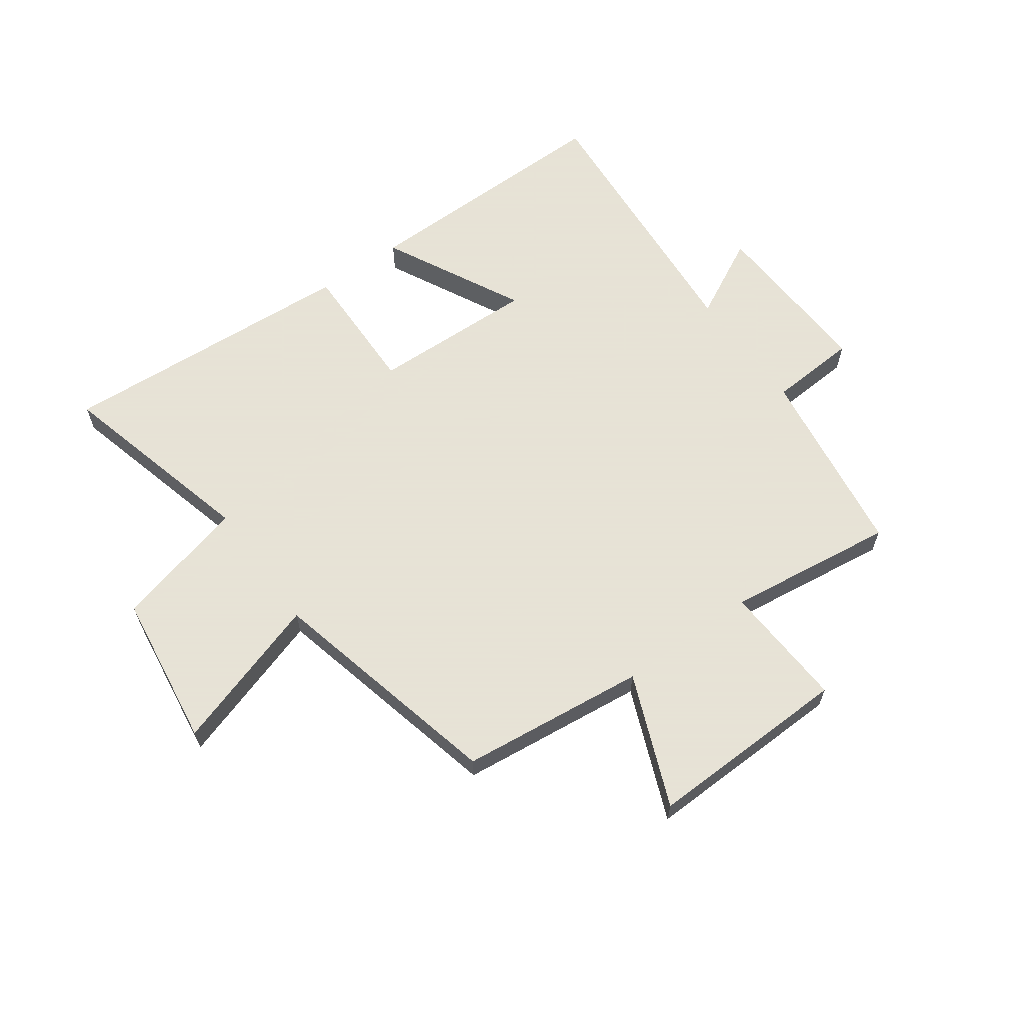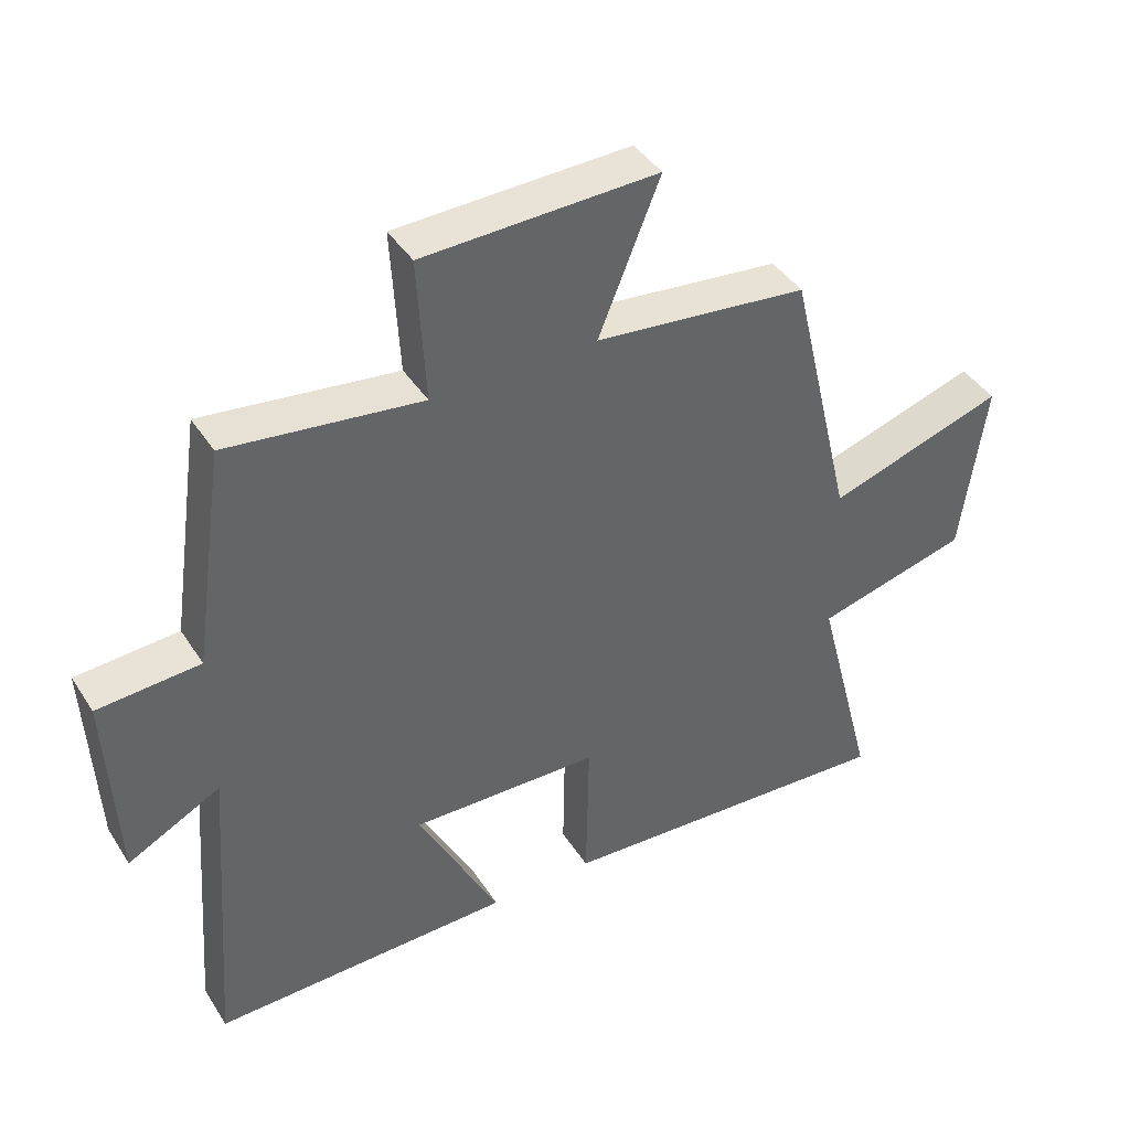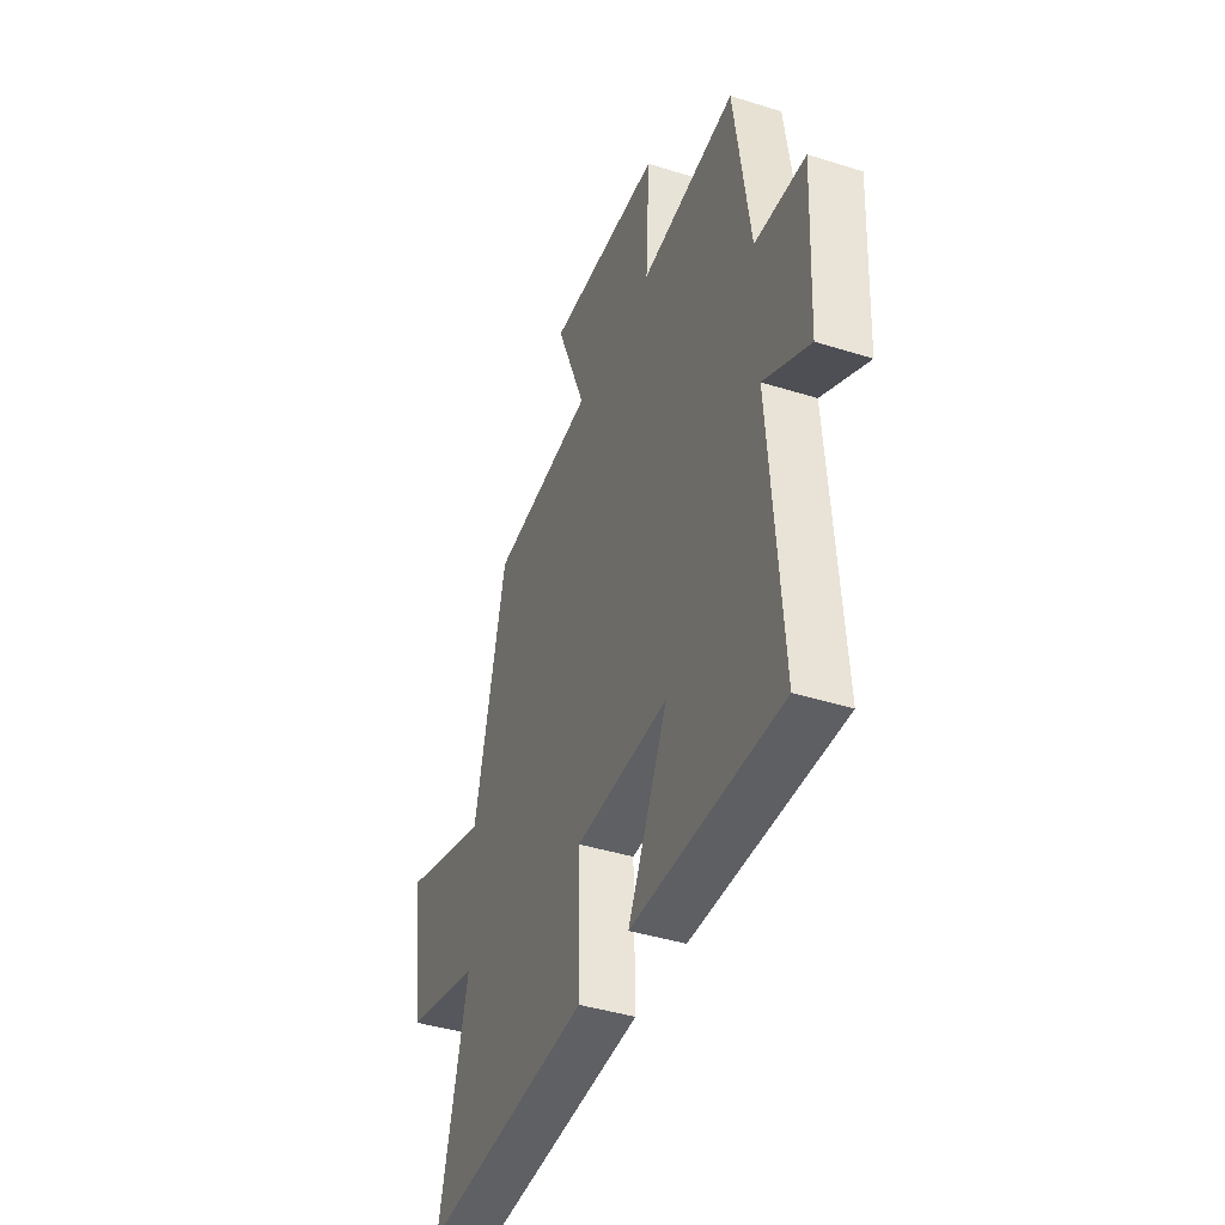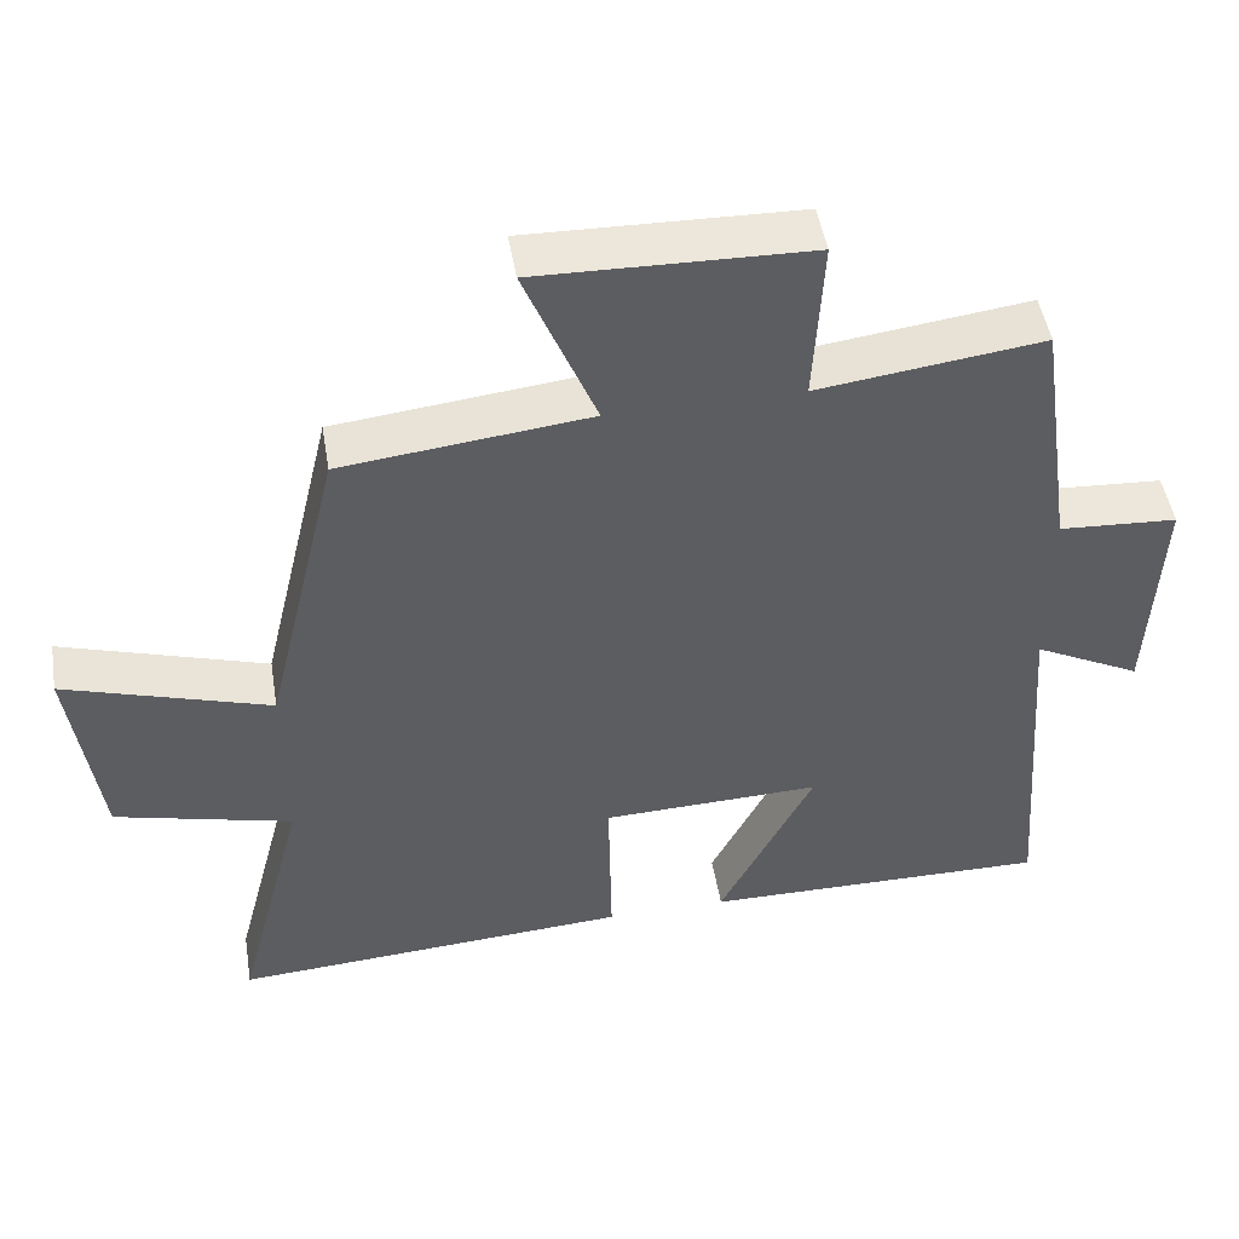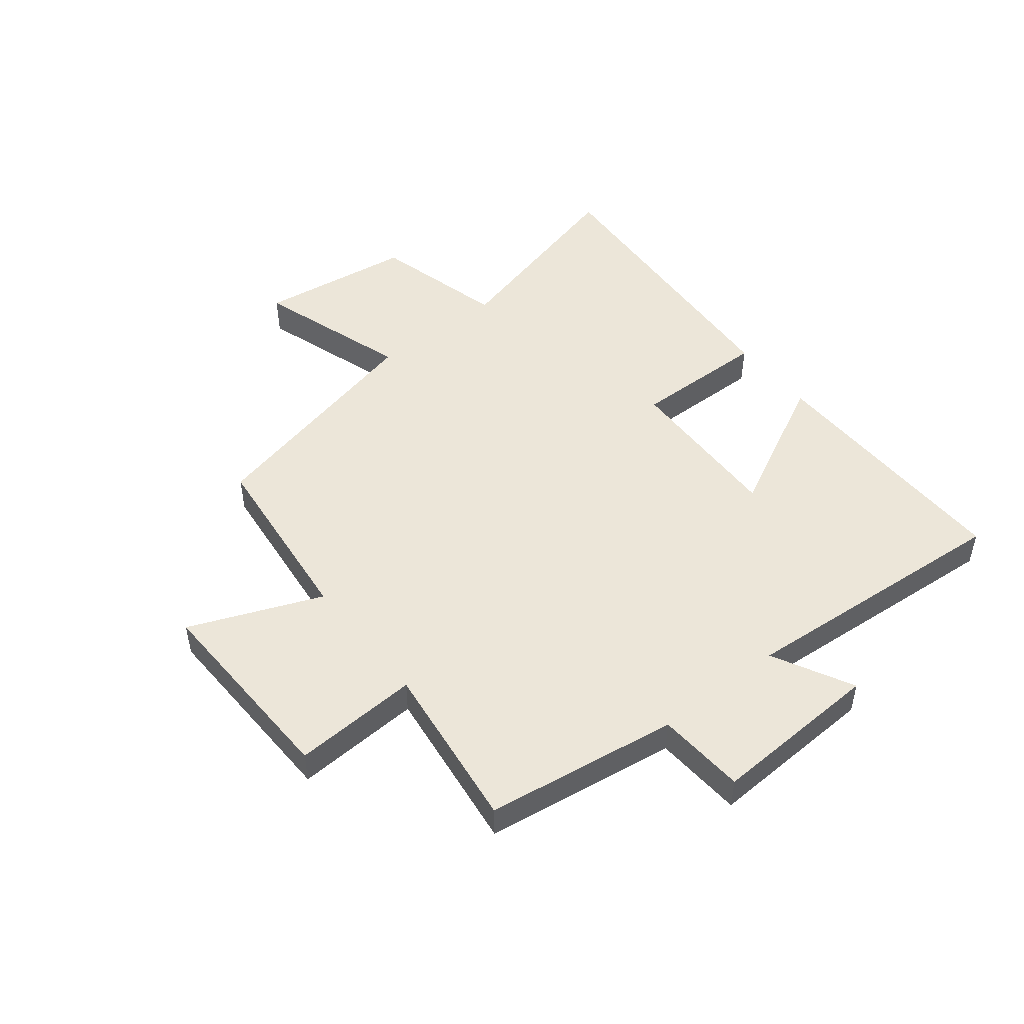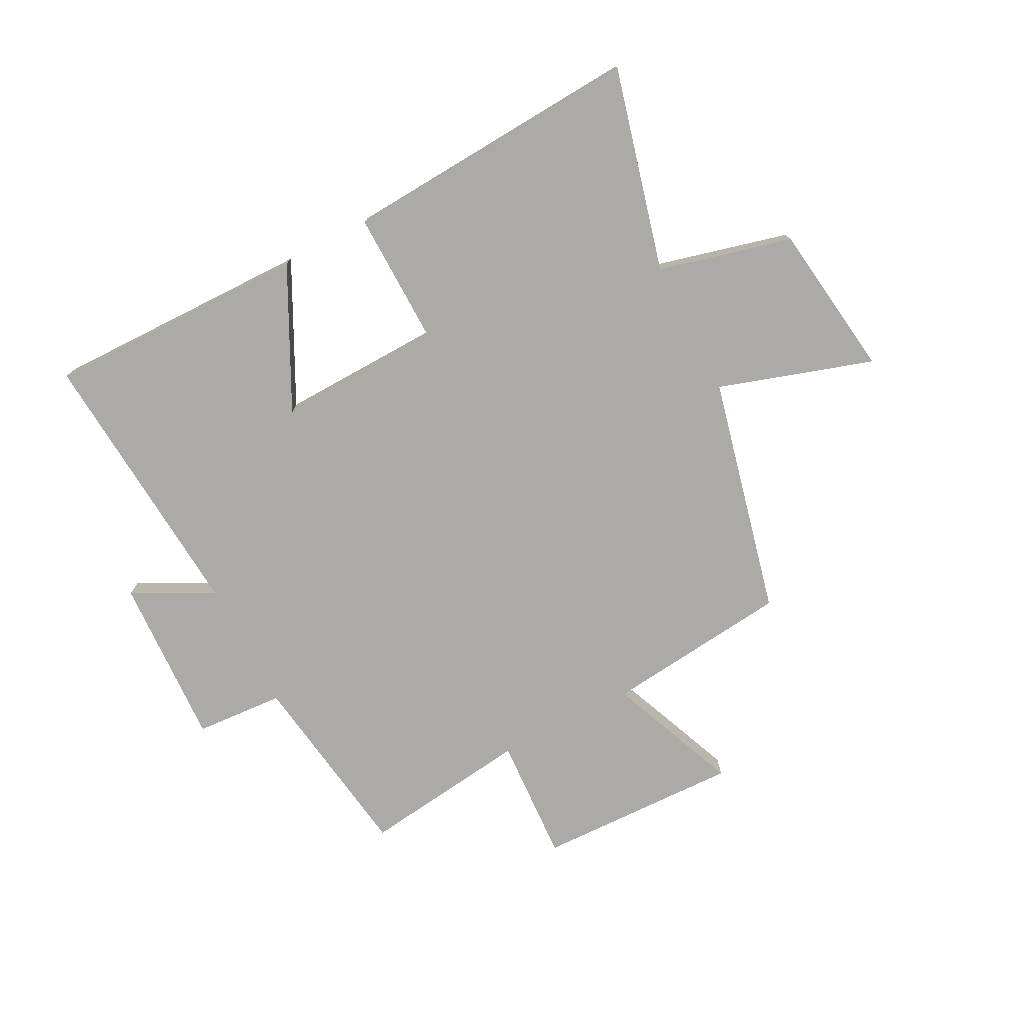
<metadata>
{"format":"obj","ext":"obj","renderer":"f3d","projection":"perspective","resolution":1024,"background":"white","views":[{"elev":62.8,"azim":-35.7,"up":"+Y"},{"elev":41.8,"azim":149.9,"up":"+Z"},{"elev":-41.3,"azim":69.1,"up":"+Z"},{"elev":48.7,"azim":-9.5,"up":"+Z"},{"elev":48.9,"azim":51.6,"up":"+Y"},{"elev":-75.8,"azim":-152.5,"up":"+Y"}]}
</metadata>
<code>
v -0.59 0.07 -0.532
v -0.5 0.07 -0.184
v -0.729 0.07 -0.125
v -0.765 0.07 0.141
v -0.5 0.07 0.056
v -0.403 0.07 0.465
v -0.084 0.07 0.5
v -0.176 0.07 0.727
v 0.174 0.07 0.717
v 0.162 0.07 0.5
v 0.452 0.07 0.537
v 0.5 0.07 0.205
v 0.653 0.07 0.195
v 0.639 0.07 -0.099
v 0.5 0.07 -0.027
v 0.536 0.07 -0.506
v 0.085 0.07 -0.5
v 0.207 0.07 -0.26
v -0.077 0.07 -0.268
v -0.073 0.07 -0.5
v -0.59 0 -0.532
v -0.5 0 -0.184
v -0.729 0 -0.125
v -0.765 0 0.141
v -0.5 0 0.056
v -0.403 0 0.465
v -0.084 0 0.5
v -0.176 0 0.727
v 0.174 0 0.717
v 0.162 0 0.5
v 0.452 0 0.537
v 0.5 0 0.205
v 0.653 0 0.195
v 0.639 0 -0.099
v 0.5 0 -0.027
v 0.536 0 -0.506
v 0.085 0 -0.5
v 0.207 0 -0.26
v -0.077 0 -0.268
v -0.073 0 -0.5
f 19 20 1 2
f 18 19 2 3
f 15 16 17 18
f 15 18 3
f 12 13 14 15
f 10 11 12 15
f 10 15 3
f 7 8 9 10
f 5 6 7 10
f 5 10 3
f 3 4 5
f 22 21 40 39
f 23 22 39 38
f 38 37 36 35
f 23 38 35
f 35 34 33 32
f 35 32 31 30
f 23 35 30
f 30 29 28 27
f 30 27 26 25
f 23 30 25
f 25 24 23
f 1 21 22 2
f 2 22 23 3
f 3 23 24 4
f 4 24 25 5
f 5 25 26 6
f 6 26 27 7
f 7 27 28 8
f 8 28 29 9
f 9 29 30 10
f 10 30 31 11
f 11 31 32 12
f 12 32 33 13
f 13 33 34 14
f 14 34 35 15
f 15 35 36 16
f 16 36 37 17
f 17 37 38 18
f 18 38 39 19
f 19 39 40 20
f 20 40 21 1

</code>
